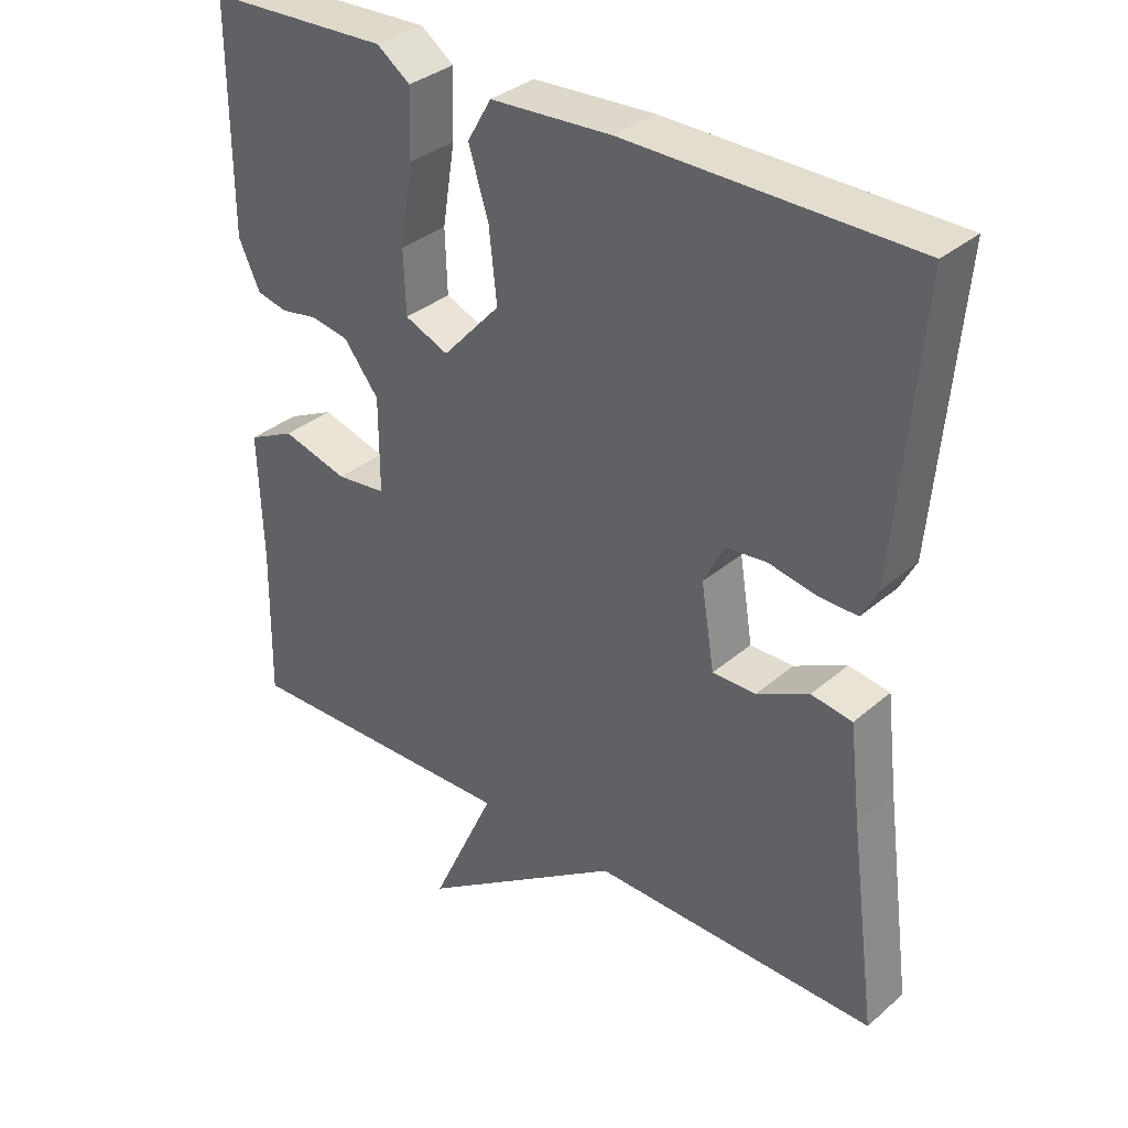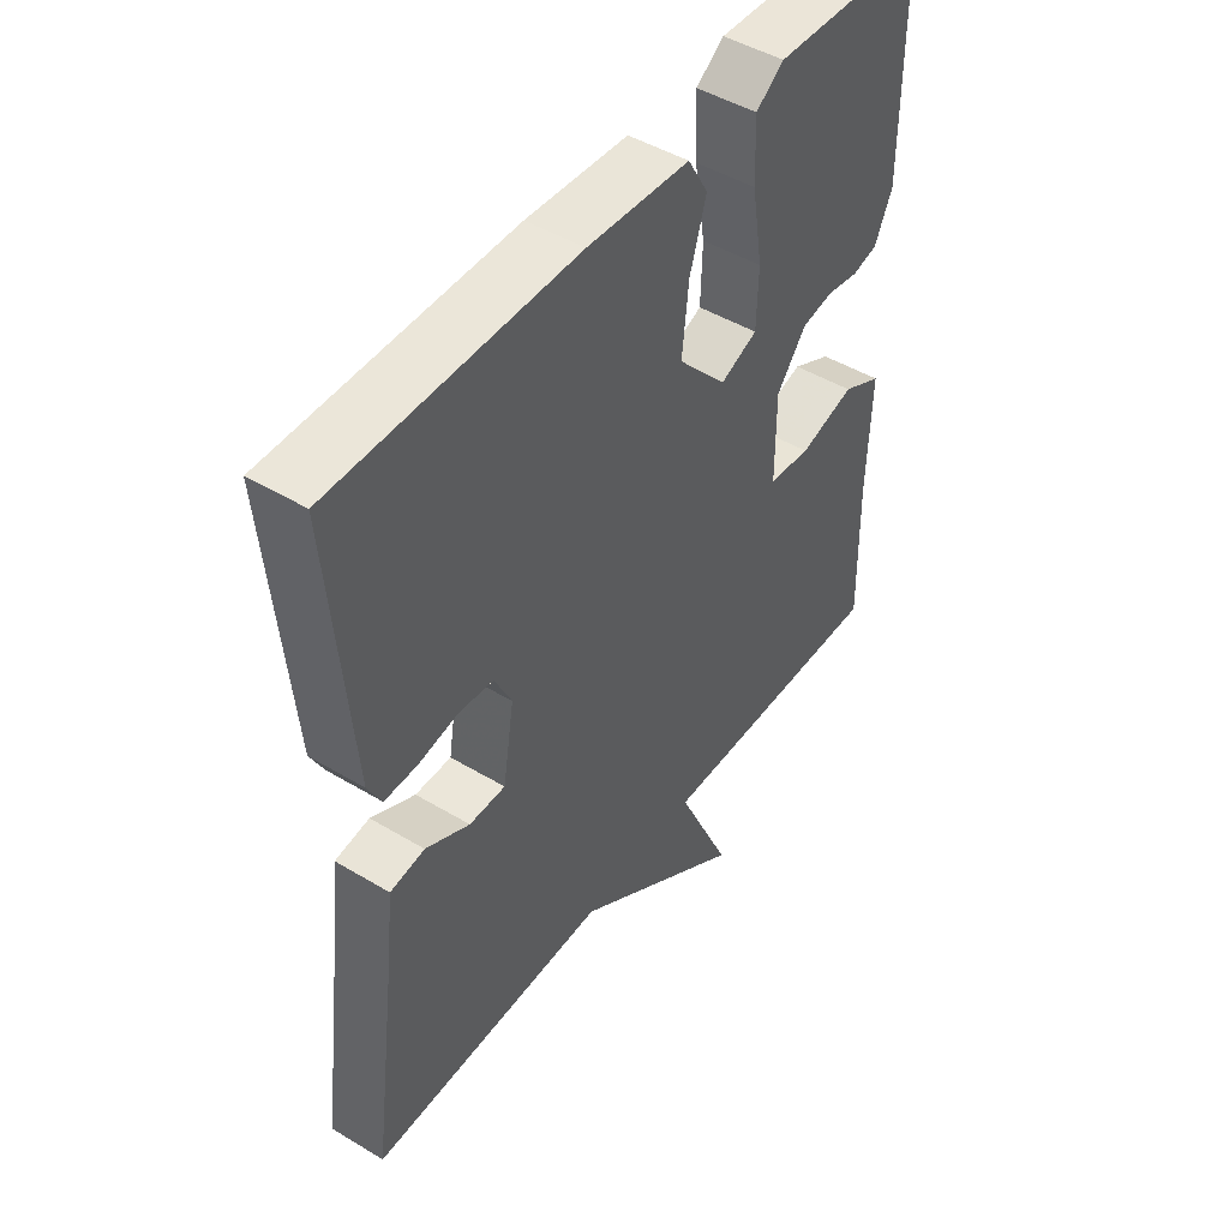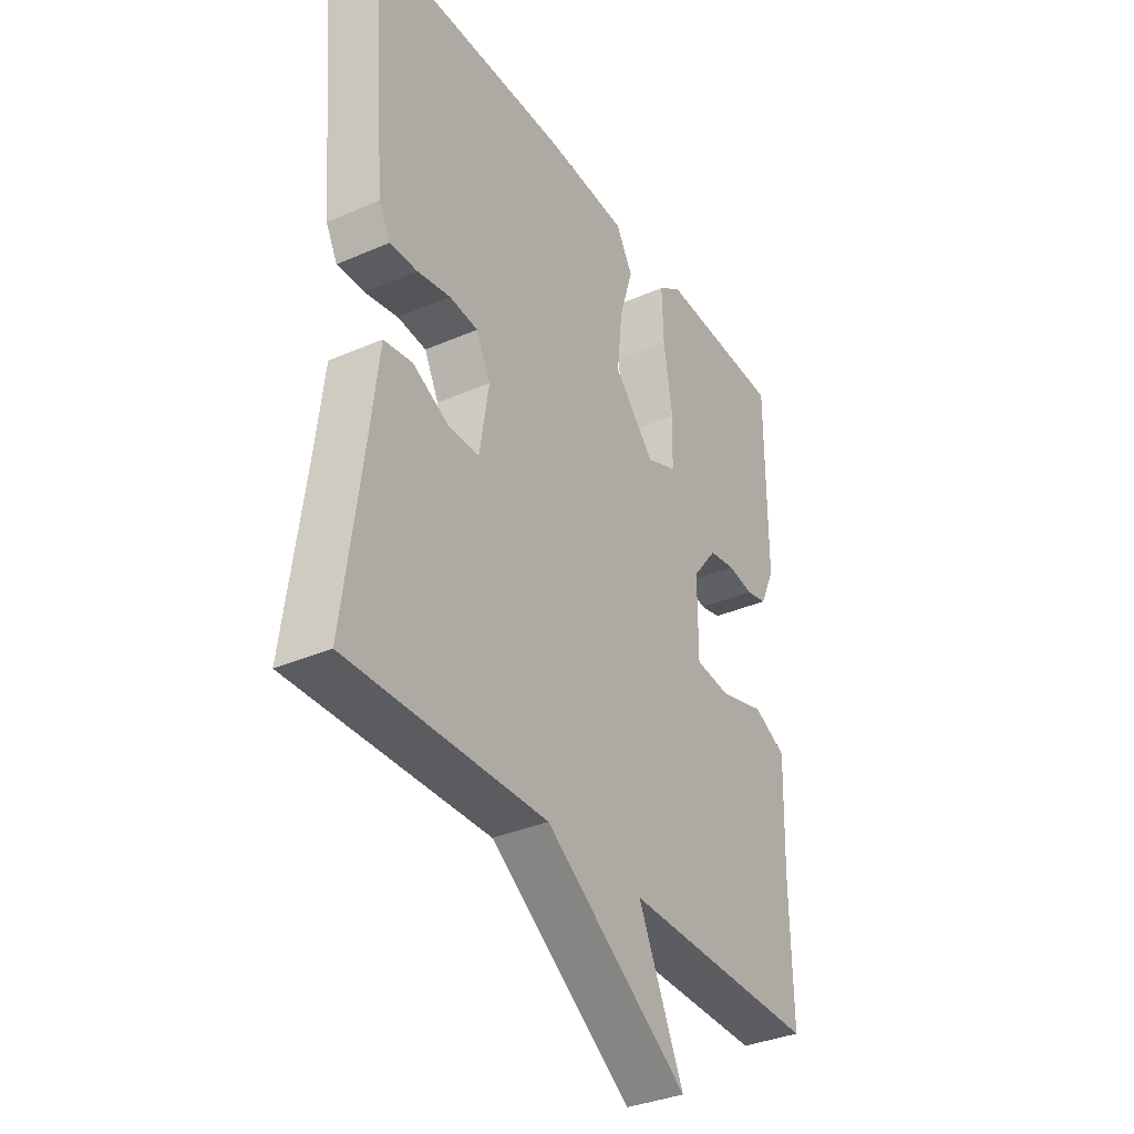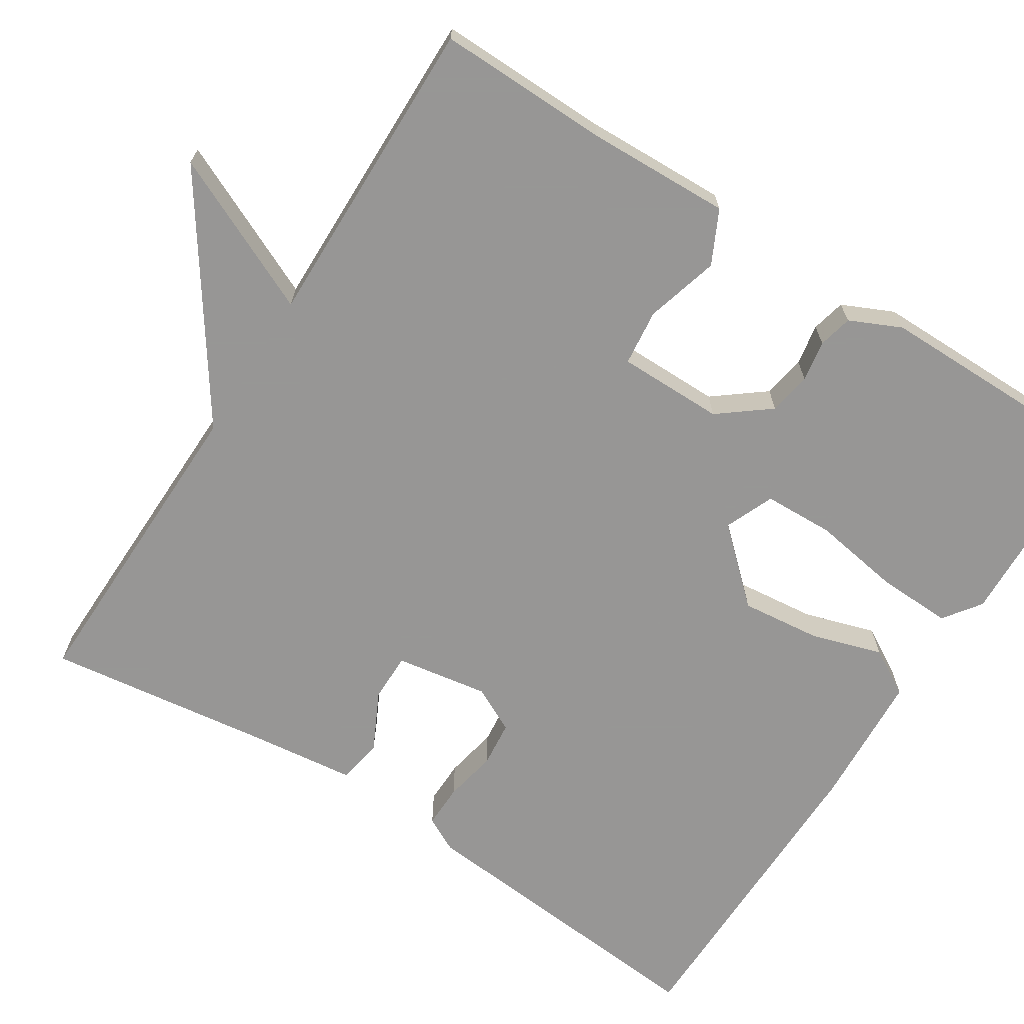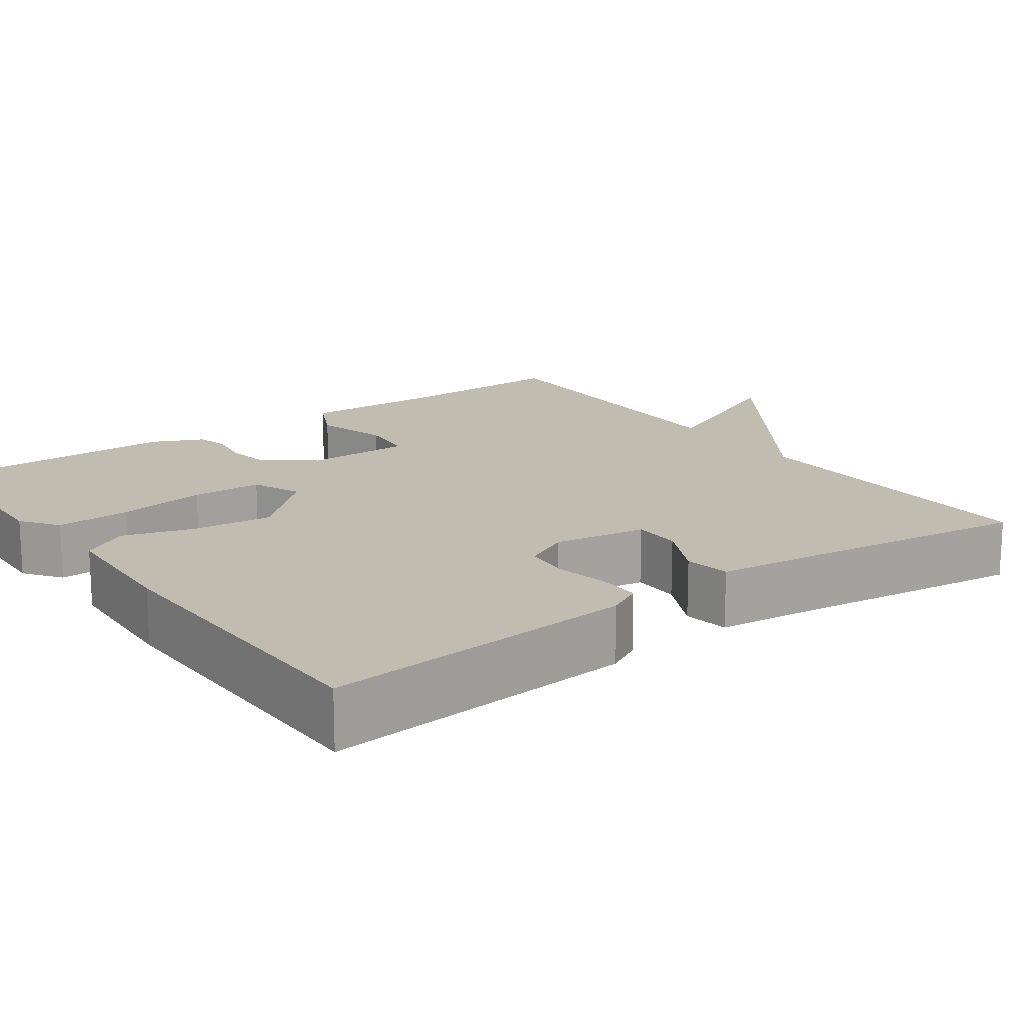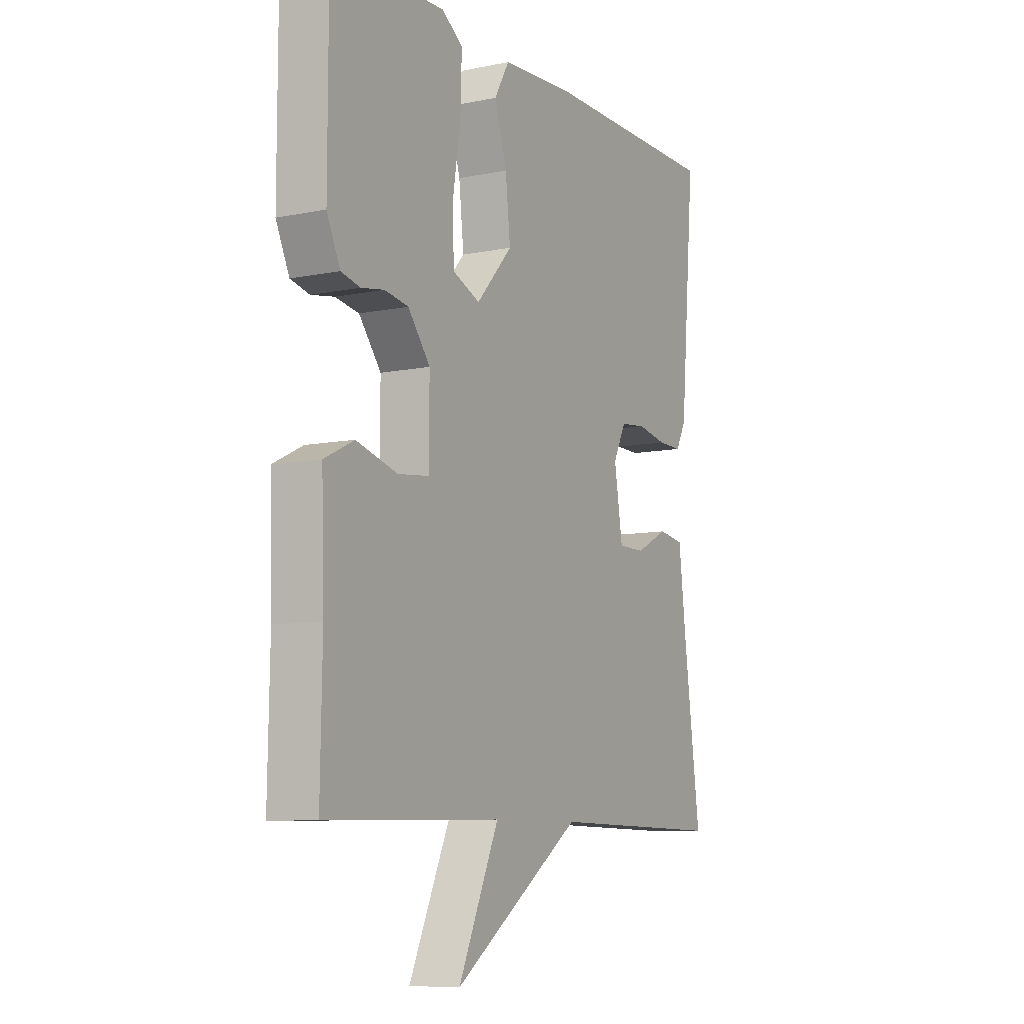
<metadata>
{"format":"obj","ext":"obj","renderer":"f3d","projection":"perspective","resolution":1024,"background":"white","views":[{"elev":34.3,"azim":41.2,"up":"+Z"},{"elev":46.9,"azim":124.3,"up":"+Z"},{"elev":-34.9,"azim":120.2,"up":"+Z"},{"elev":-68.0,"azim":-122.6,"up":"+Y"},{"elev":16.5,"azim":53.9,"up":"+Y"},{"elev":-8.6,"azim":-61.1,"up":"+Z"}]}
</metadata>
<code>
v -0.5 0.07 -0.5
v -0.496 0.07 -0.282
v -0.502 0.07 -0.101
v -0.435 0.07 -0.068
v -0.342 0.07 -0.094
v -0.271 0.07 -0.086
v -0.271 0.07 0.048
v -0.321 0.07 0.112
v -0.375 0.07 0.121
v -0.427 0.07 0.112
v -0.47 0.07 0.122
v -0.5 0.07 0.187
v -0.5 0.07 0.5
v -0.243 0.07 0.51
v -0.196 0.07 0.476
v -0.199 0.07 0.382
v -0.217 0.07 0.269
v -0.214 0.07 0.18
v -0.152 0.07 0.154
v -0.07 0.07 0.244
v -0.081 0.07 0.345
v -0.109 0.07 0.435
v -0.075 0.07 0.494
v 0.096 0.07 0.504
v 0.5 0.07 0.5
v 0.466 0.07 0.103
v 0.443 0.07 0.059
v 0.388 0.07 0.06
v 0.321 0.07 0.073
v 0.263 0.07 0.067
v 0.234 0.07 0.009
v 0.253 0.07 -0.108
v 0.314 0.07 -0.108
v 0.388 0.07 -0.071
v 0.446 0.07 -0.08
v 0.462 0.07 -0.215
v 0.5 0.07 -0.5
v 0.098 0.07 -0.493
v -0.194 0.07 -0.693
v -0.102 0.07 -0.493
v -0.5 0 -0.5
v -0.496 0 -0.282
v -0.502 0 -0.101
v -0.435 0 -0.068
v -0.342 0 -0.094
v -0.271 0 -0.086
v -0.271 0 0.048
v -0.321 0 0.112
v -0.375 0 0.121
v -0.427 0 0.112
v -0.47 0 0.122
v -0.5 0 0.187
v -0.5 0 0.5
v -0.243 0 0.51
v -0.196 0 0.476
v -0.199 0 0.382
v -0.217 0 0.269
v -0.214 0 0.18
v -0.152 0 0.154
v -0.07 0 0.244
v -0.081 0 0.345
v -0.109 0 0.435
v -0.075 0 0.494
v 0.096 0 0.504
v 0.5 0 0.5
v 0.466 0 0.103
v 0.443 0 0.059
v 0.388 0 0.06
v 0.321 0 0.073
v 0.263 0 0.067
v 0.234 0 0.009
v 0.253 0 -0.108
v 0.314 0 -0.108
v 0.388 0 -0.071
v 0.446 0 -0.08
v 0.462 0 -0.215
v 0.5 0 -0.5
v 0.098 0 -0.493
v -0.194 0 -0.693
v -0.102 0 -0.493
f 38 39 40
f 36 37 38
f 36 38 40
f 35 36 40
f 34 35 40
f 33 34 40
f 40 1 2
f 33 40 2
f 32 33 2
f 27 28 29
f 26 27 29
f 25 26 29
f 24 25 29
f 23 24 29
f 22 23 29
f 21 22 29
f 20 21 29 30
f 19 20 30 31
f 15 16 17
f 14 15 17
f 13 14 17
f 12 13 17
f 11 12 17
f 10 11 17
f 9 10 17
f 8 9 17 18
f 7 8 18 19
f 2 3 4 5
f 2 5 6
f 32 2 6
f 19 31 32
f 7 19 32
f 6 7 32
f 80 79 78
f 78 77 76
f 80 78 76
f 80 76 75
f 80 75 74
f 80 74 73
f 42 41 80
f 42 80 73
f 42 73 72
f 69 68 67
f 69 67 66
f 69 66 65
f 69 65 64
f 69 64 63
f 69 63 62
f 69 62 61
f 70 69 61 60
f 71 70 60 59
f 57 56 55
f 57 55 54
f 57 54 53
f 57 53 52
f 57 52 51
f 57 51 50
f 57 50 49
f 58 57 49 48
f 59 58 48 47
f 45 44 43 42
f 46 45 42
f 46 42 72
f 72 71 59
f 72 59 47
f 72 47 46
f 1 41 42 2
f 2 42 43 3
f 3 43 44 4
f 4 44 45 5
f 5 45 46 6
f 6 46 47 7
f 7 47 48 8
f 8 48 49 9
f 9 49 50 10
f 10 50 51 11
f 11 51 52 12
f 12 52 53 13
f 13 53 54 14
f 14 54 55 15
f 15 55 56 16
f 16 56 57 17
f 17 57 58 18
f 18 58 59 19
f 19 59 60 20
f 20 60 61 21
f 21 61 62 22
f 22 62 63 23
f 23 63 64 24
f 24 64 65 25
f 25 65 66 26
f 26 66 67 27
f 27 67 68 28
f 28 68 69 29
f 29 69 70 30
f 30 70 71 31
f 31 71 72 32
f 32 72 73 33
f 33 73 74 34
f 34 74 75 35
f 35 75 76 36
f 36 76 77 37
f 37 77 78 38
f 38 78 79 39
f 39 79 80 40
f 40 80 41 1

</code>
